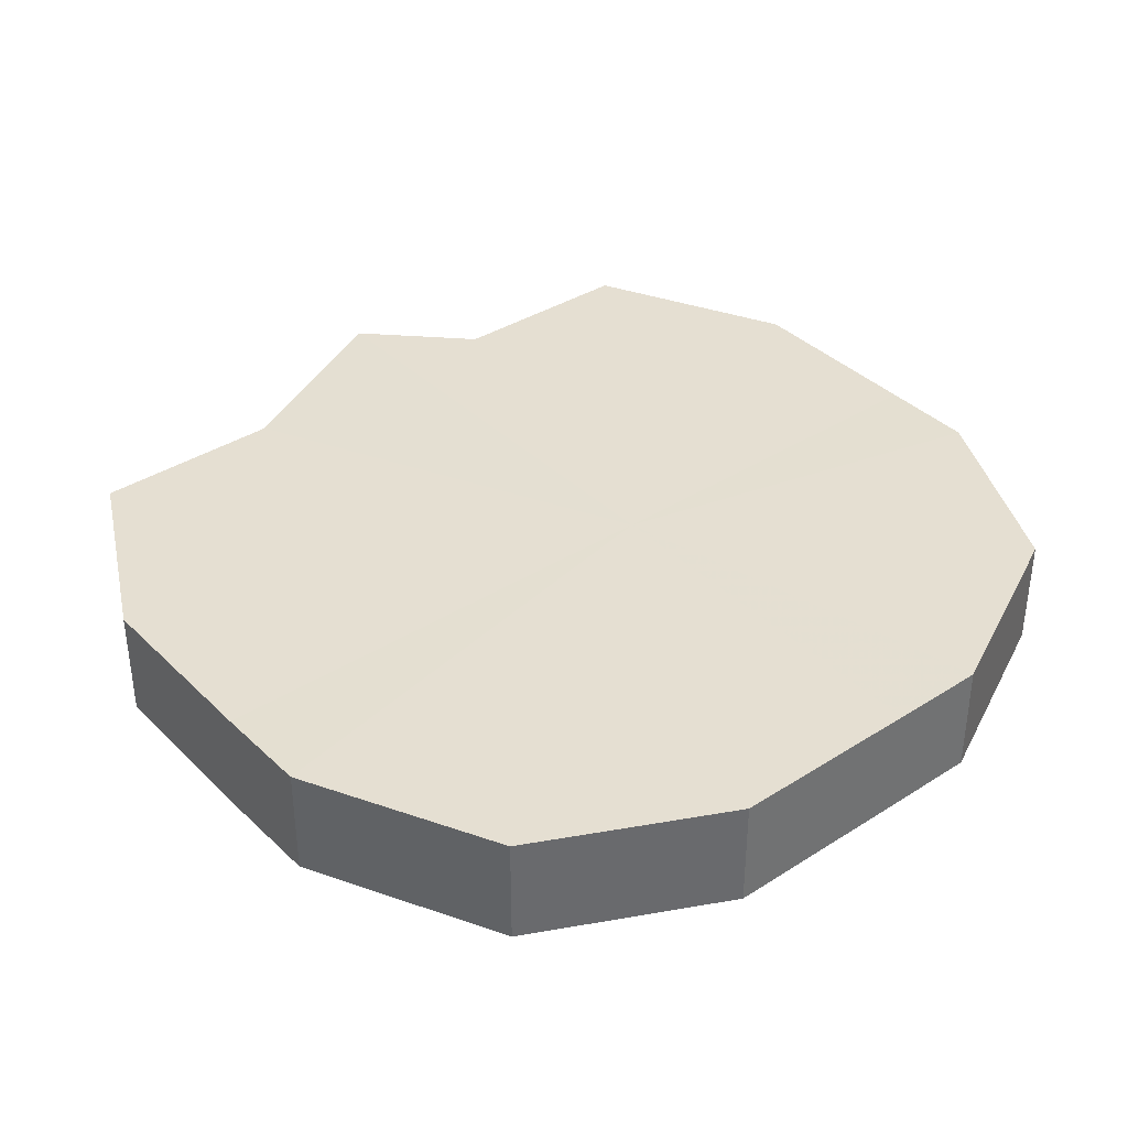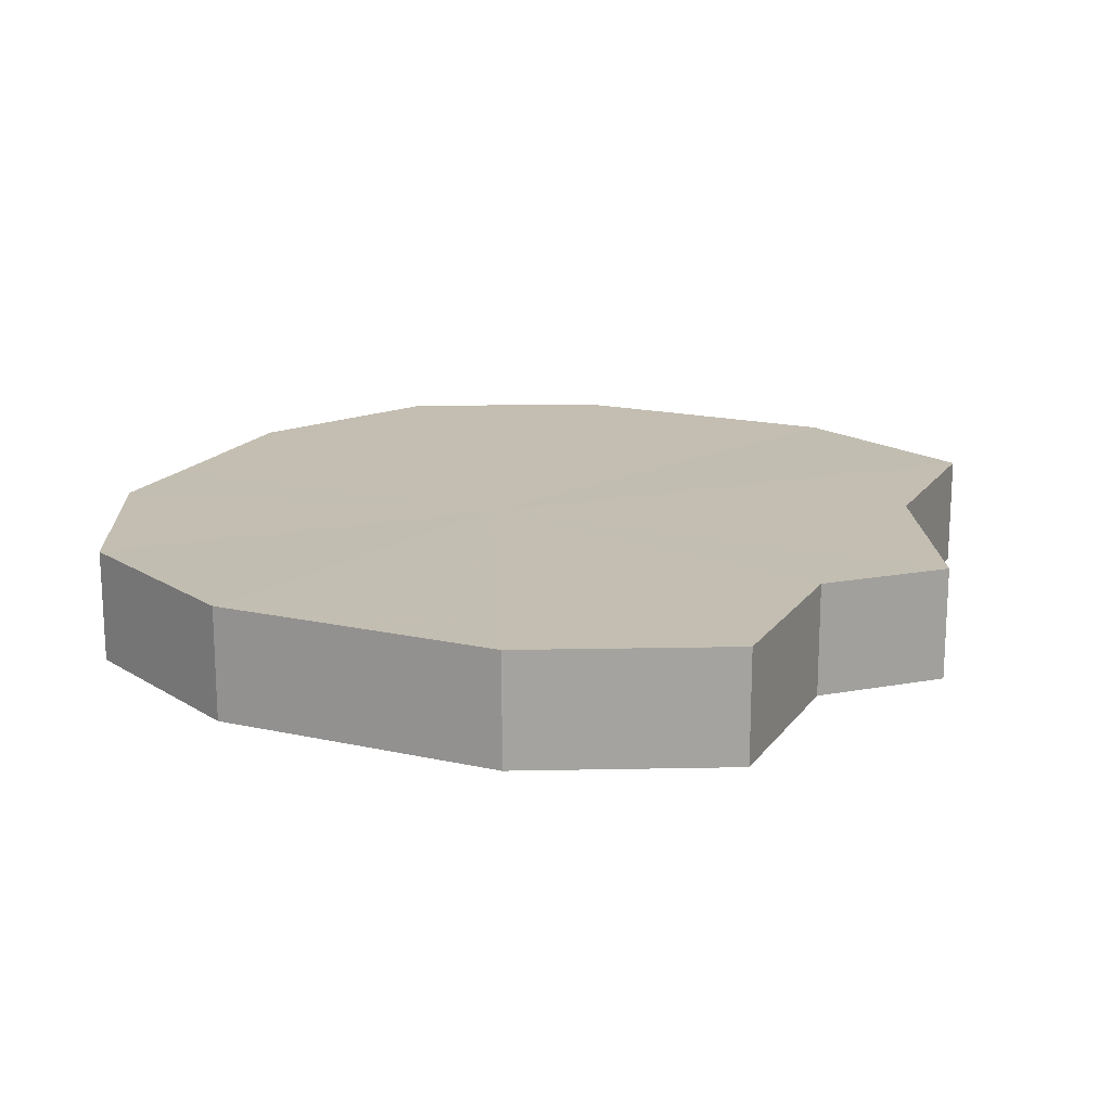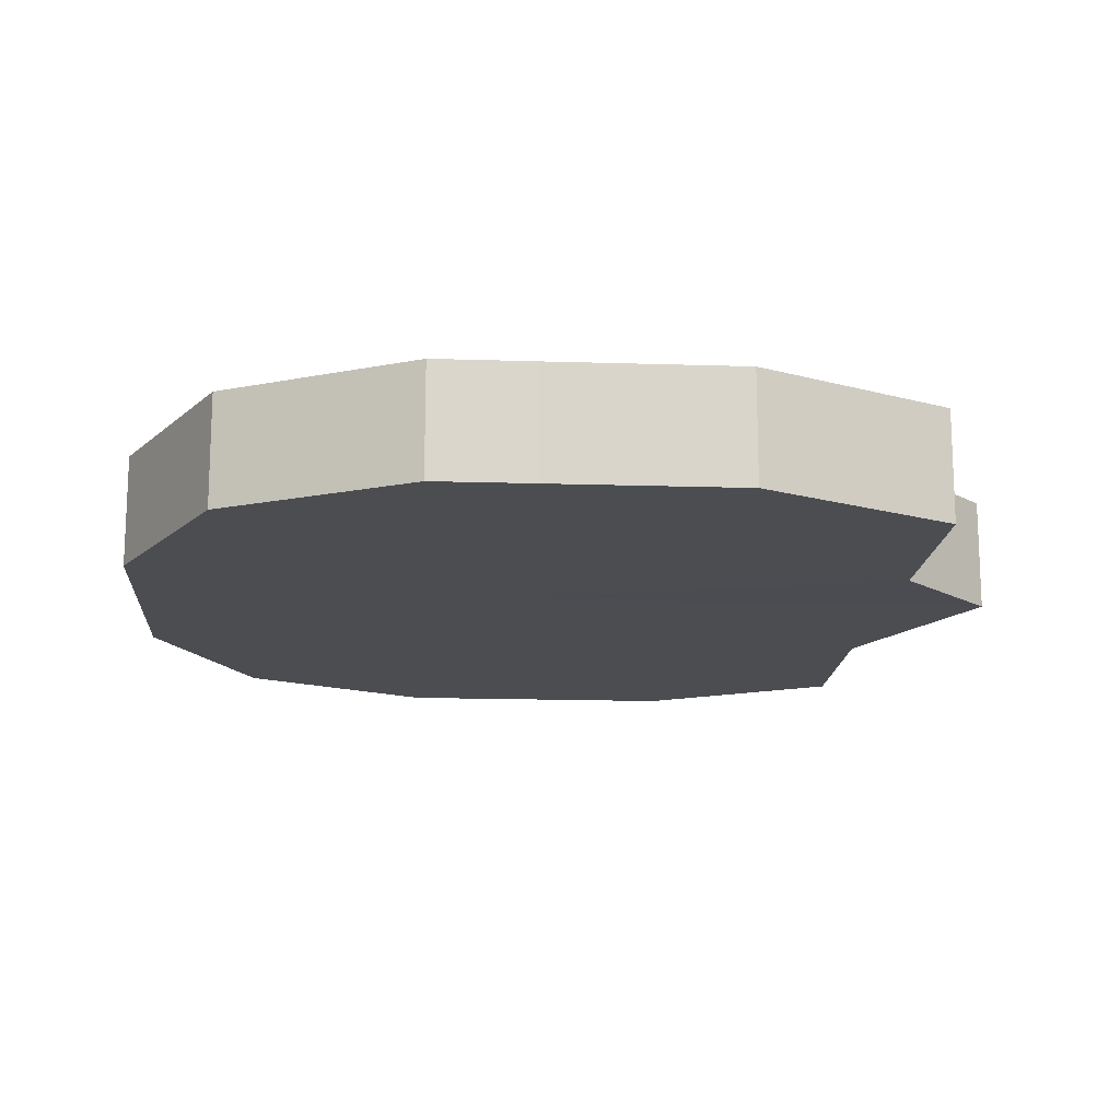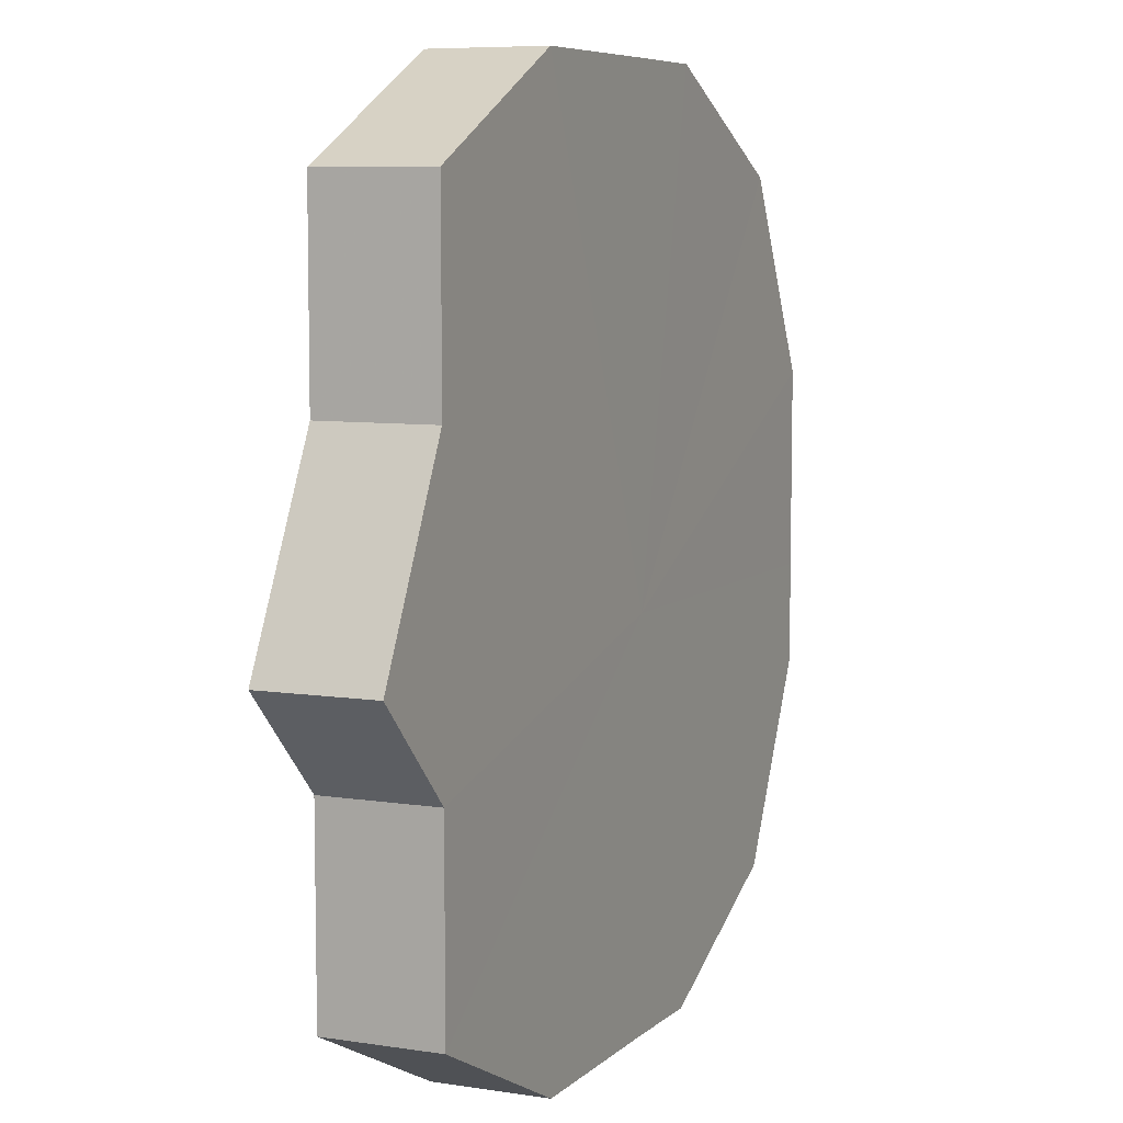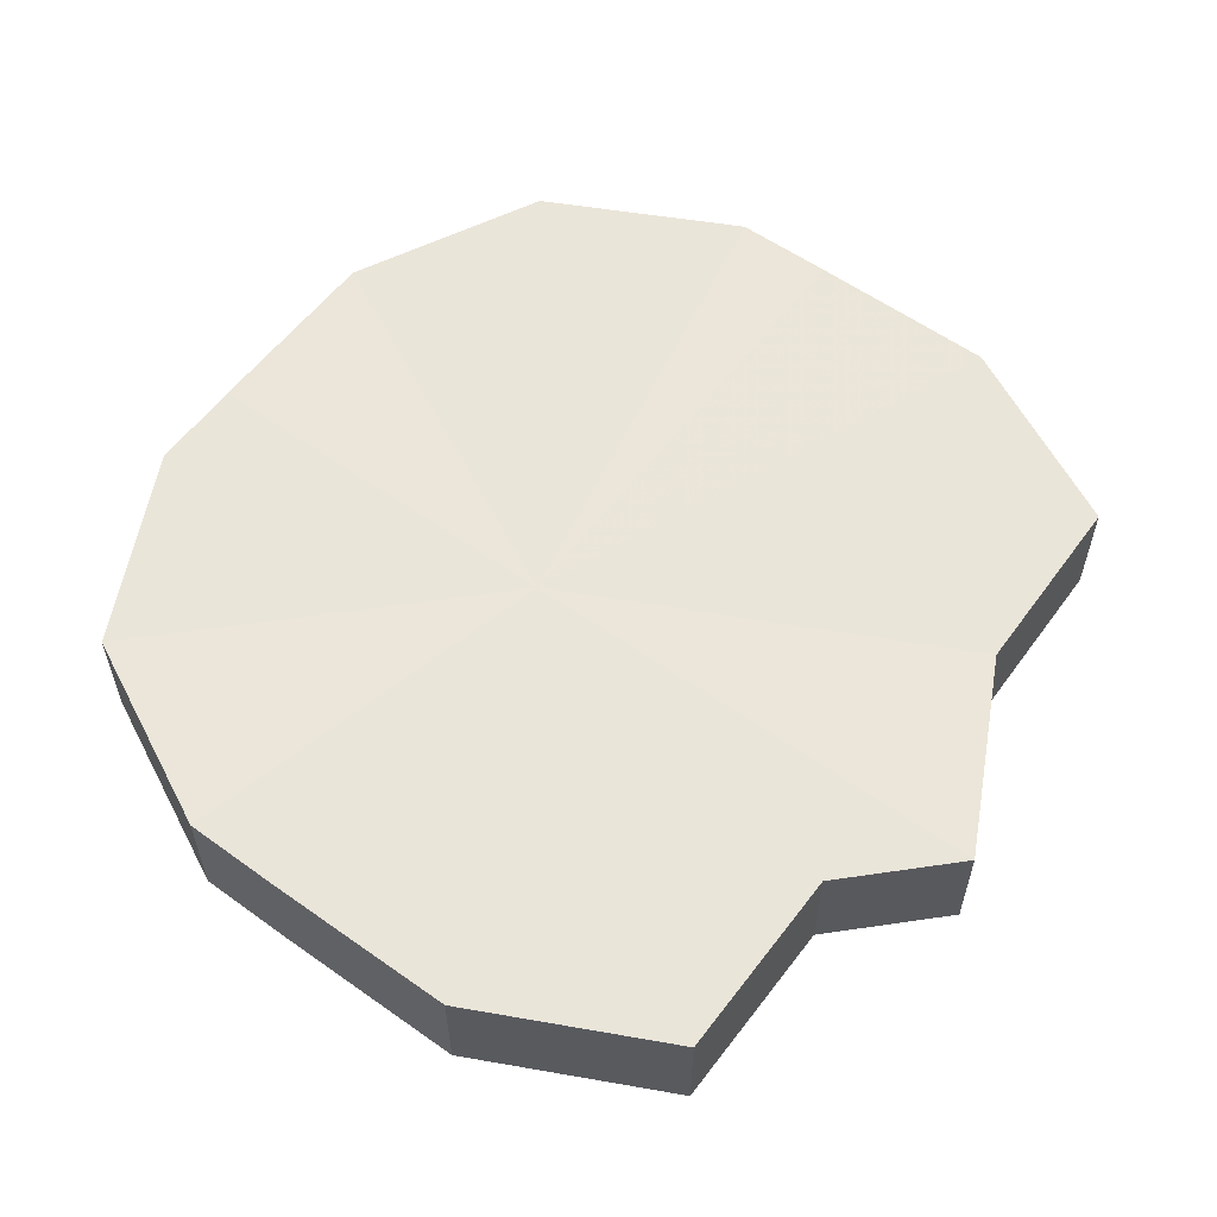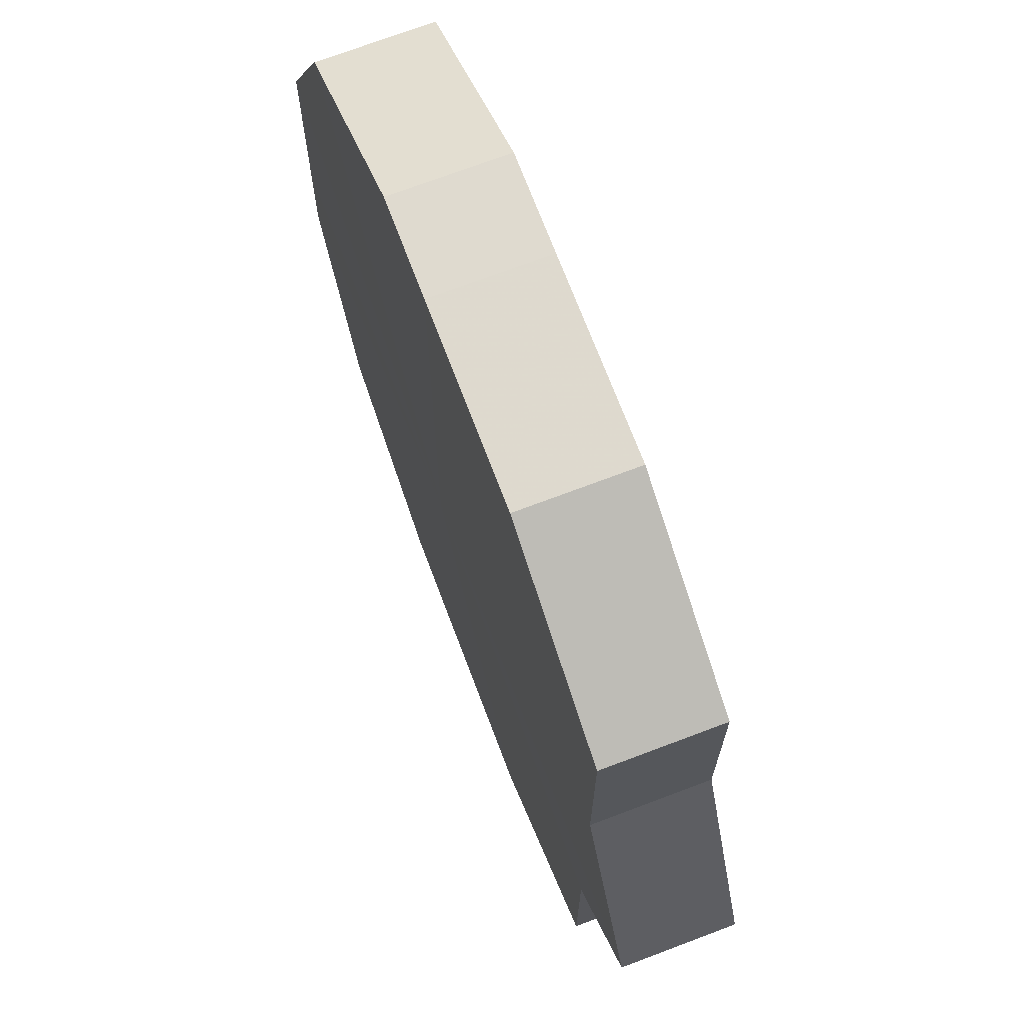
<metadata>
{"format":"obj","ext":"obj","renderer":"f3d","projection":"perspective","resolution":1024,"background":"white","views":[{"elev":37.3,"azim":-129.2,"up":"+Z"},{"elev":17.2,"azim":24.2,"up":"+Z"},{"elev":-15.8,"azim":-3.9,"up":"+Z"},{"elev":7.2,"azim":114.5,"up":"+Y"},{"elev":57.7,"azim":36.4,"up":"+Z"},{"elev":70.4,"azim":69.3,"up":"+Y"}]}
</metadata>
<code>
o 14403
v 2246 1855 7.693
v 2246 1855 7.693
v 2246 1855 7.681
v 2246 1855 7.693
v 2246 1855 7.681
v 2246 1855 7.693
v 2246 1855 7.681
v 2246 1854 7.693
v 2246 1855 7.681
v 2246 1855 7.693
v 2246 1855 7.681
v 2246 1854 7.693
v 2246 1854 7.681
v 2246 1854 7.693
v 2246 1854 7.681
v 2246 1854 7.693
v 2246 1854 7.681
v 2246 1854 7.693
v 2246 1854 7.681
v 2246 1854 7.693
v 2246 1854 7.681
v 2246 1854 7.693
v 2246 1854 7.681
v 2246 1854 7.693
v 2246 1854 7.681
v 2246 1854 7.693
v 2246 1854 7.681
v 2246 1854 7.693
v 2246 1854 7.681
v 2246 1854 7.693
v 2246 1854 7.681
v 2246 1854 7.681
v 2246 1855 7.681
v 2246 1855 7.693
v 2246 1855 7.681
v 2246 1855 7.693
v 2246 1855 7.681
v 2246 1855 7.681
v 2246 1855 7.693
v 2246 1855 7.681
v 2246 1855 7.693
v 2246 1854 7.693
v 2246 1854 7.681
v 2246 1854 7.681
v 2246 1855 7.693
v 2246 1854 7.681
v 2246 1854 7.693
v 2246 1854 7.693
v 2246 1854 7.681
v 2246 1854 7.681
v 2246 1854 7.693
v 2246 1854 7.681
v 2246 1854 7.693
v 2246 1854 7.693
v 2246 1854 7.681
v 2246 1854 7.681
v 2246 1854 7.693
v 2246 1854 7.681
v 2246 1854 7.693
v 2246 1854 7.693
v 2246 1854 7.681
v 2246 1854 7.681
v 2246 1854 7.693
v 2246 1854 7.693
v 2246 1854 7.693
v 2246 1855 7.693
v 2246 1855 7.693
v 2246 1855 7.693
v 2246 1855 7.693
v 2246 1854 7.693
v 2246 1855 7.693
v 2246 1854 7.693
v 2246 1854 7.693
v 2246 1854 7.693
v 2246 1854 7.693
v 2246 1854 7.693
v 2246 1854 7.693
v 2246 1854 7.693
v 2246 1854 7.693
v 2246 1854 7.693
v 2246 1854 7.693
v 2246 1854 7.681
v 2246 1855 7.681
v 2246 1855 7.681
v 2246 1855 7.681
v 2246 1855 7.681
v 2246 1855 7.681
v 2246 1854 7.681
v 2246 1854 7.681
v 2246 1854 7.681
v 2246 1854 7.681
v 2246 1854 7.681
v 2246 1854 7.681
v 2246 1854 7.681
v 2246 1854 7.681
v 2246 1854 7.681
v 2246 1854 7.681
v 2246 1854 7.681
f 1 2 3
f 2 4 5
f 6 1 7
f 4 8 9
f 10 6 11
f 8 12 13
f 14 10 15
f 12 16 17
f 18 14 19
f 16 20 21
f 22 18 23
f 20 24 25
f 26 22 27
f 24 28 29
f 30 26 31
f 28 30 32
f 33 34 35
f 35 36 37
f 38 39 33
f 40 41 38
f 37 42 43
f 44 45 40
f 46 47 44
f 43 48 49
f 50 51 46
f 52 53 50
f 49 54 55
f 56 57 52
f 58 59 56
f 55 60 61
f 62 63 58
f 61 64 62
f 65 66 67
f 65 68 66
f 65 67 69
f 65 70 68
f 65 69 71
f 65 72 70
f 65 71 73
f 65 74 72
f 65 73 75
f 65 76 74
f 65 75 77
f 65 78 76
f 65 77 79
f 65 80 78
f 65 79 81
f 65 81 80
f 82 83 84
f 82 85 83
f 82 84 86
f 82 87 85
f 82 86 88
f 82 89 87
f 82 88 90
f 82 91 89
f 82 90 92
f 82 93 91
f 82 92 94
f 82 95 93
f 82 94 96
f 82 97 95
f 82 96 98
f 82 98 97

</code>
